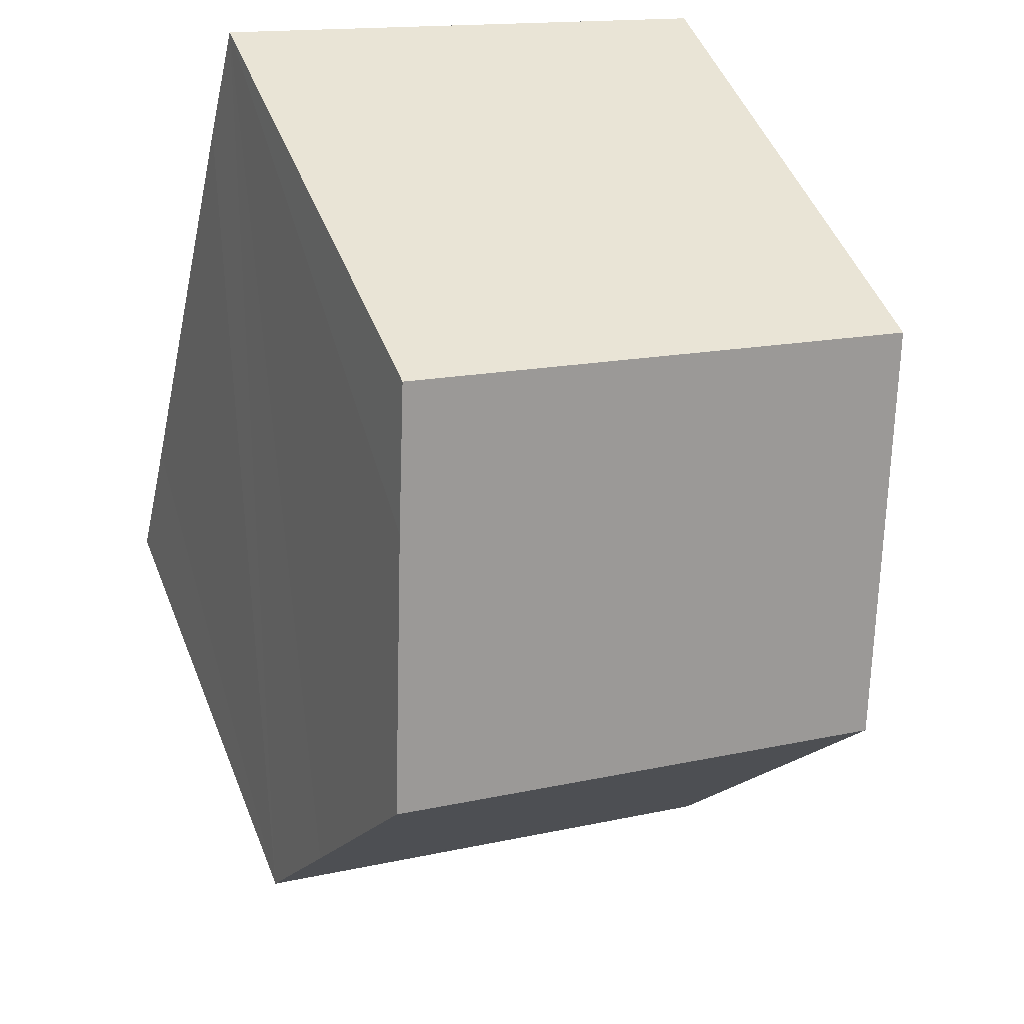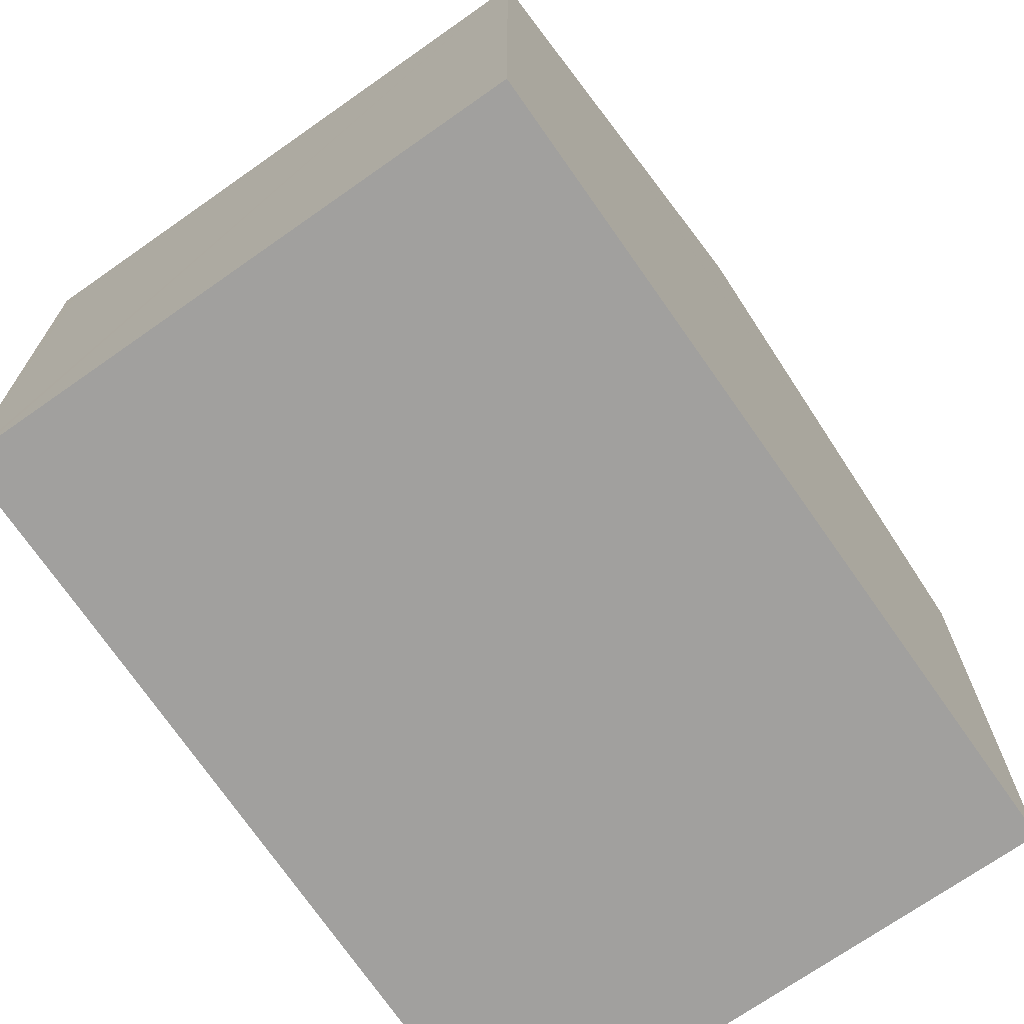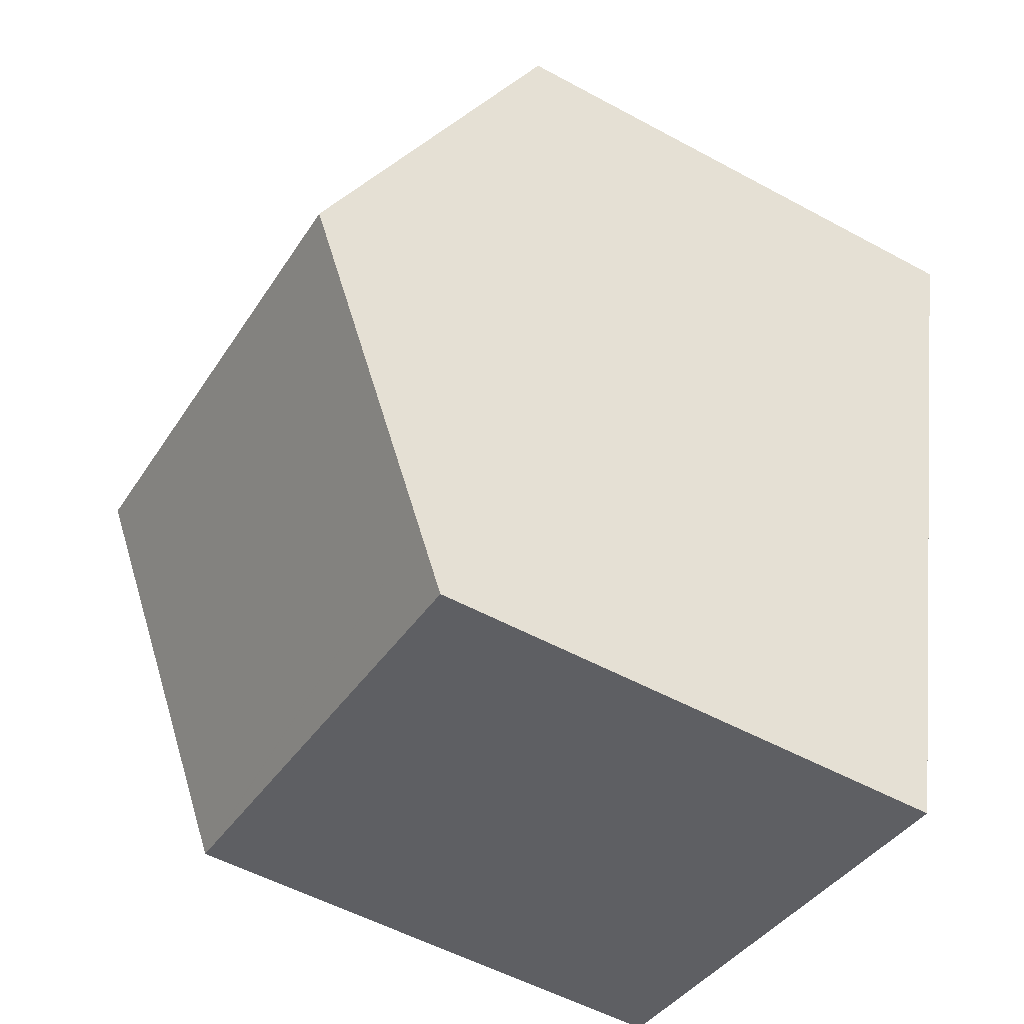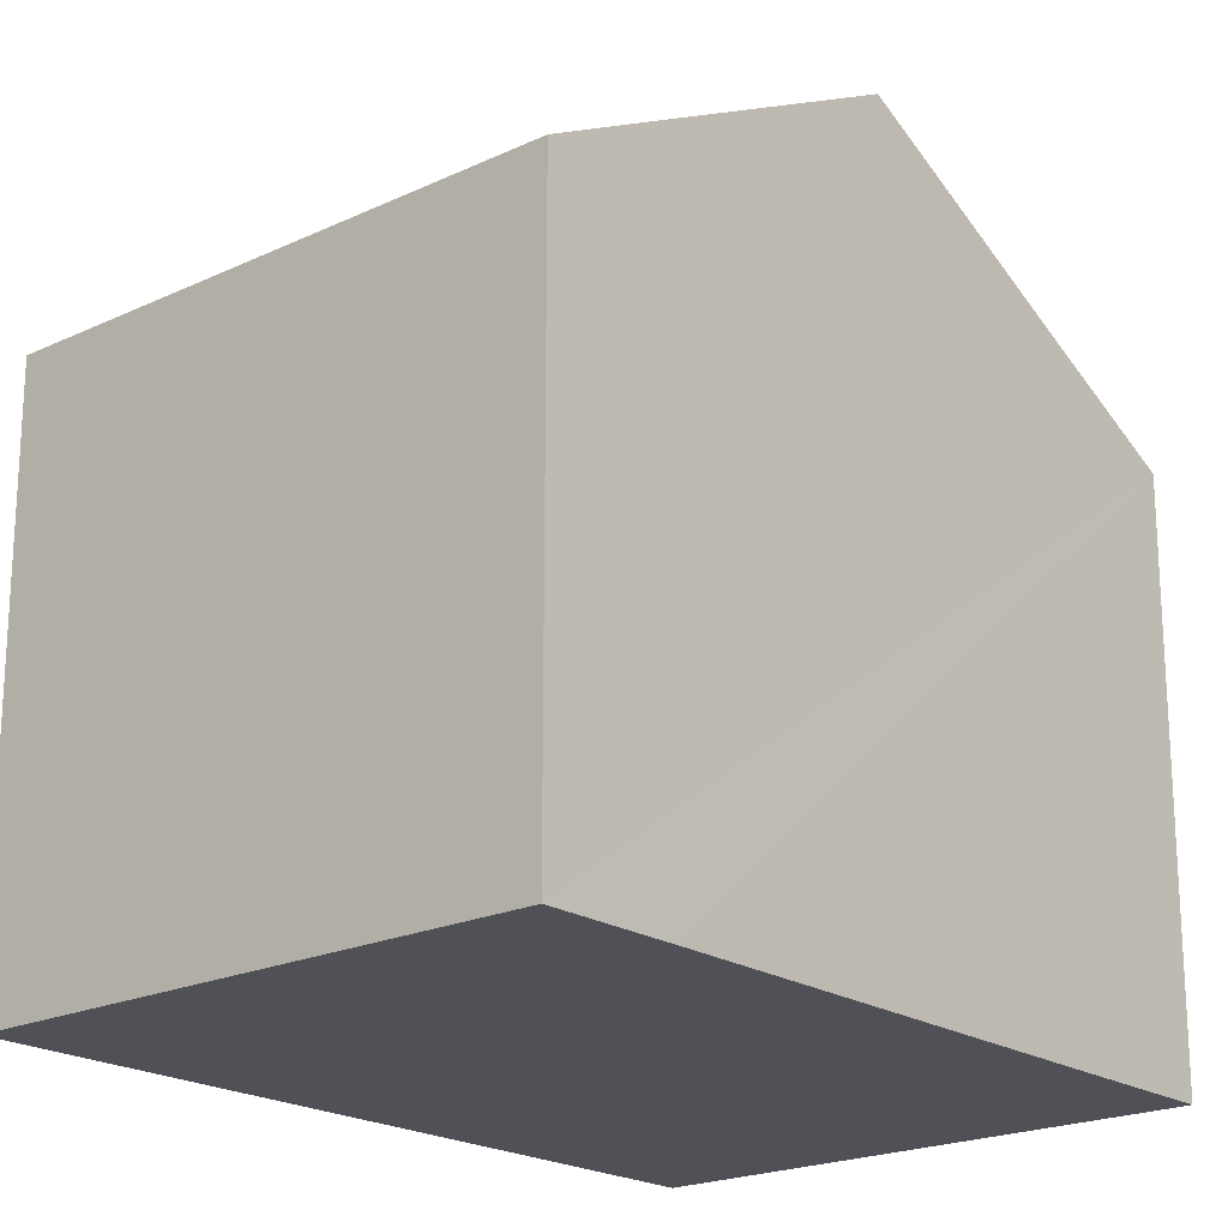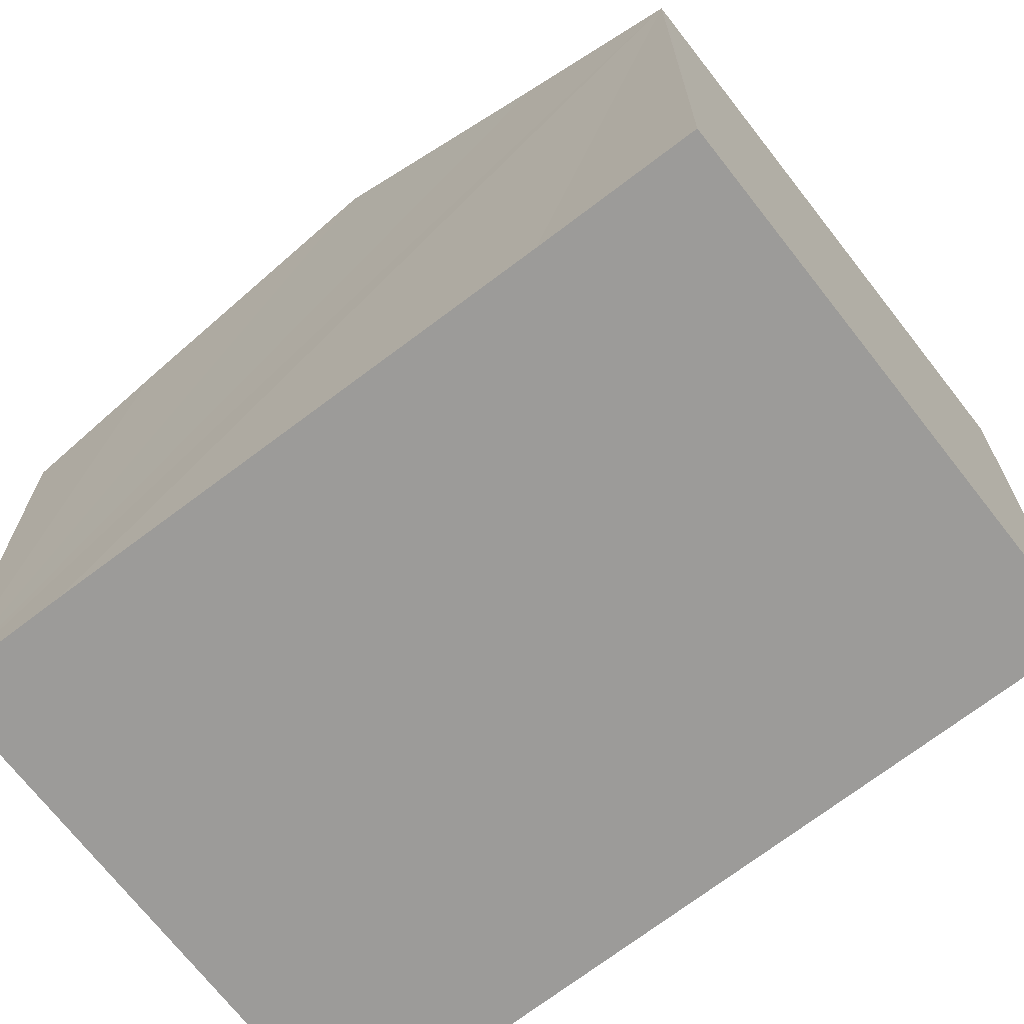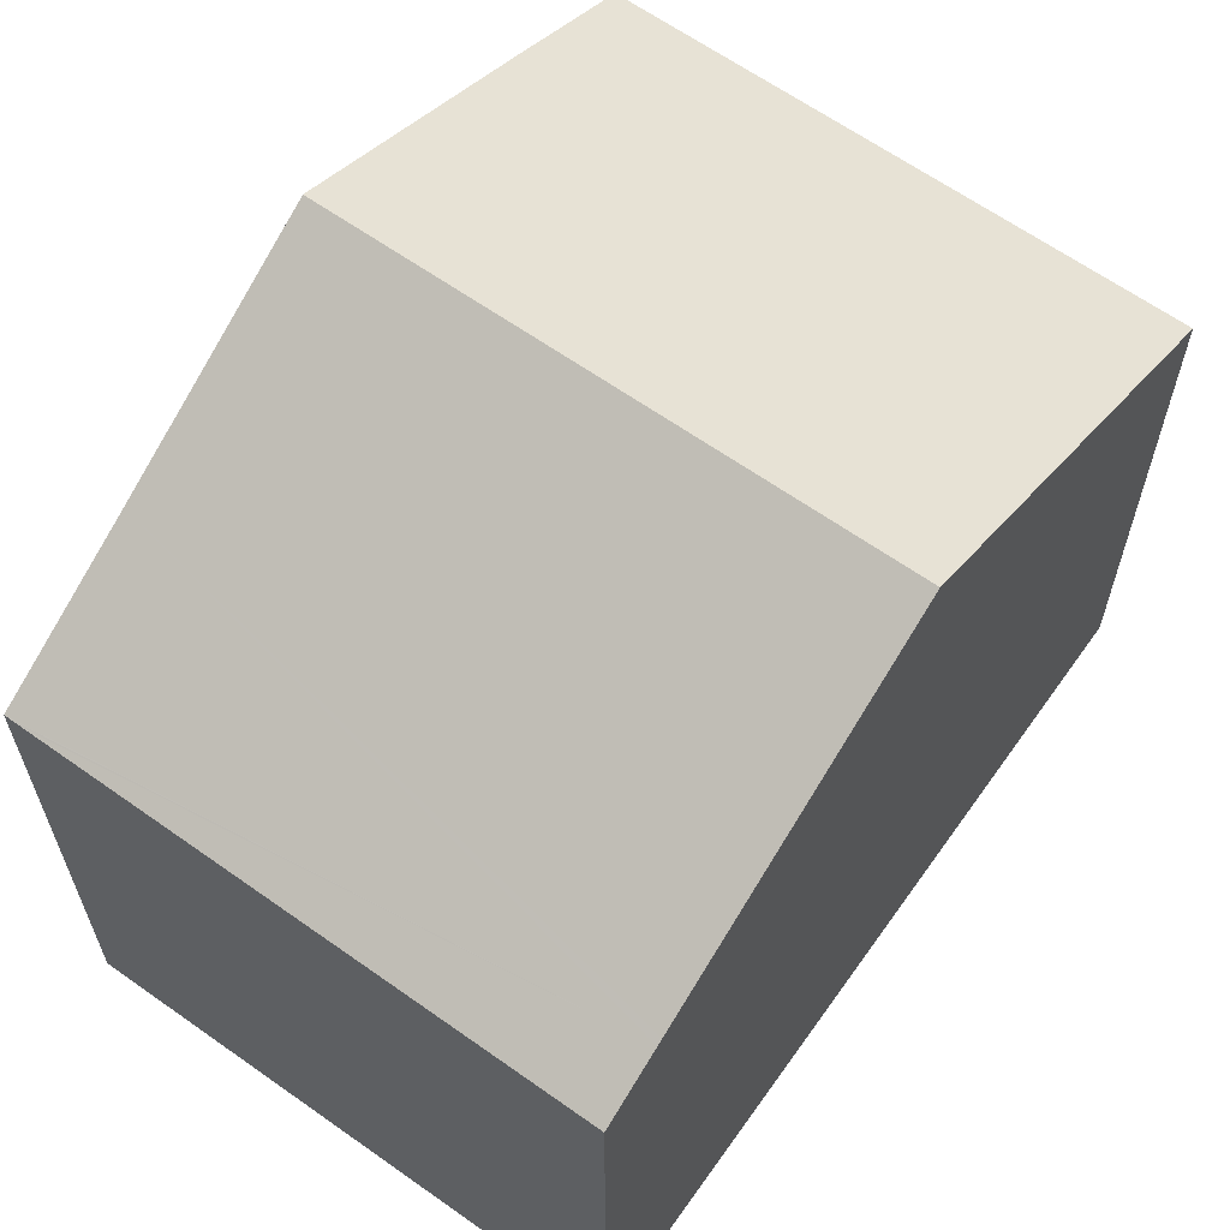
<metadata>
{"format":"obj","ext":"obj","renderer":"f3d","projection":"perspective","resolution":1024,"background":"white","views":[{"elev":49.7,"azim":158.7,"up":"+Z"},{"elev":-71.8,"azim":-159.1,"up":"+Y"},{"elev":-54.3,"azim":-119.9,"up":"+Z"},{"elev":-20.5,"azim":26.7,"up":"+Y"},{"elev":-69.9,"azim":113.7,"up":"+Y"},{"elev":64.6,"azim":-158.7,"up":"+Y"}]}
</metadata>
<code>
v  0 7.207 4.413e-16
v  8.269 9.869 -3.315
v  1.264 9.869 -5.05
v  7.049 7.207 1.746
v  7.47 8.105 0.041
v  2.328 7.628 -9.302
v  9.27 7.221 -8.402
v  2.531 7.2 -10.11
v  9.402 7.222 -8.368
v  9.477 7.222 -8.349
v  8.983 8.291 -6.317
v  2.309 7.668 -9.225
v  2.531 6.193e-16 -10.11
v  0 0 0
v  2.328 5.696e-16 -9.302
v  1.264 3.092e-16 -5.05
v  2.309 5.649e-16 -9.225
v  7.049 -1.069e-16 1.746
v  7.47 -2.511e-18 0.041
v  8.983 3.868e-16 -6.317
v  9.477 5.112e-16 -8.349
v  8.269 2.03e-16 -3.315
v  9.27 5.145e-16 -8.402
v  9.402 5.124e-16 -8.368
g defaultobject
f 1 2 3
f 2 1 4
f 2 4 5
f 6 7 8
f 7 6 9
f 9 6 10
f 10 6 11
f 11 6 12
f 11 12 3
f 11 3 2
f 12 1 3
f 1 12 6
f 1 6 8
f 1 8 13
f 1 13 14
f 14 13 15
f 14 15 16
f 16 15 17
f 14 4 1
f 4 14 18
f 18 5 4
f 5 18 2
f 2 18 11
f 11 18 10
f 10 18 19
f 10 19 20
f 10 20 21
f 20 19 22
f 21 9 10
f 9 21 7
f 7 21 8
f 8 21 23
f 8 23 13
f 23 21 24
f 20 24 21
f 24 20 23
f 23 20 13
f 13 20 22
f 13 22 19
f 13 19 15
f 15 19 17
f 17 19 16
f 16 19 18
f 16 18 14

</code>
